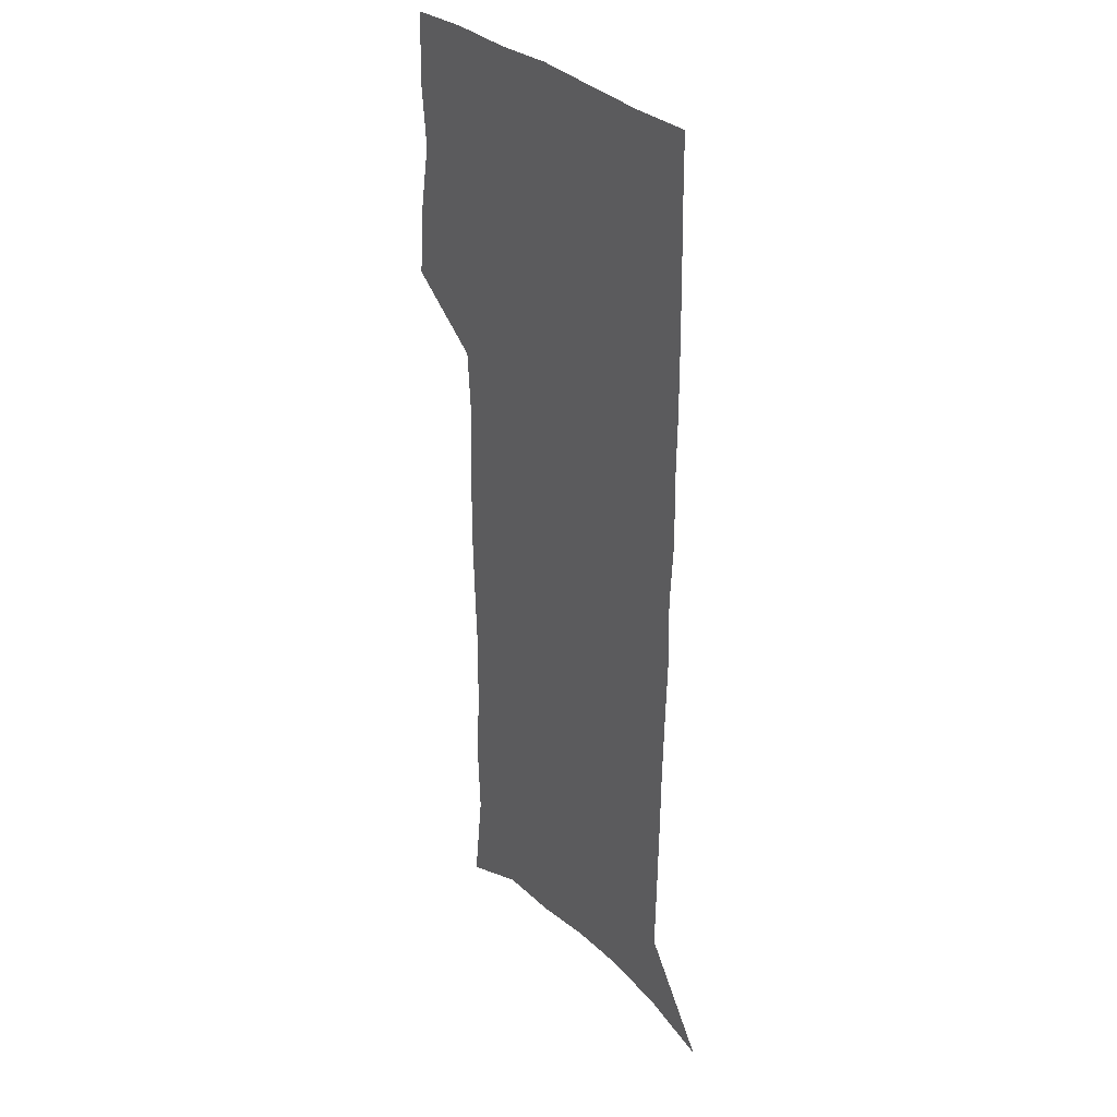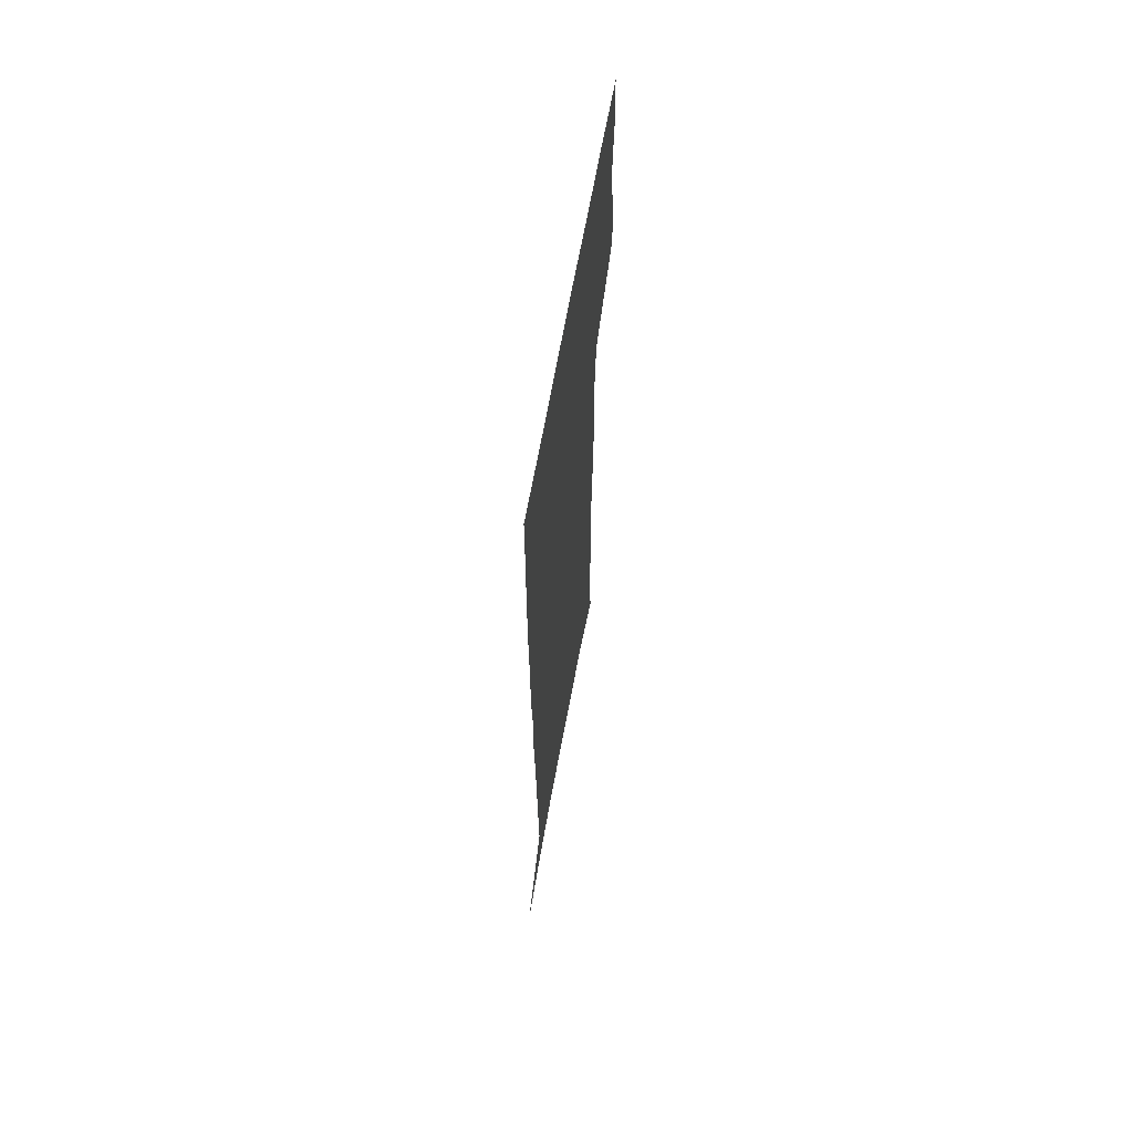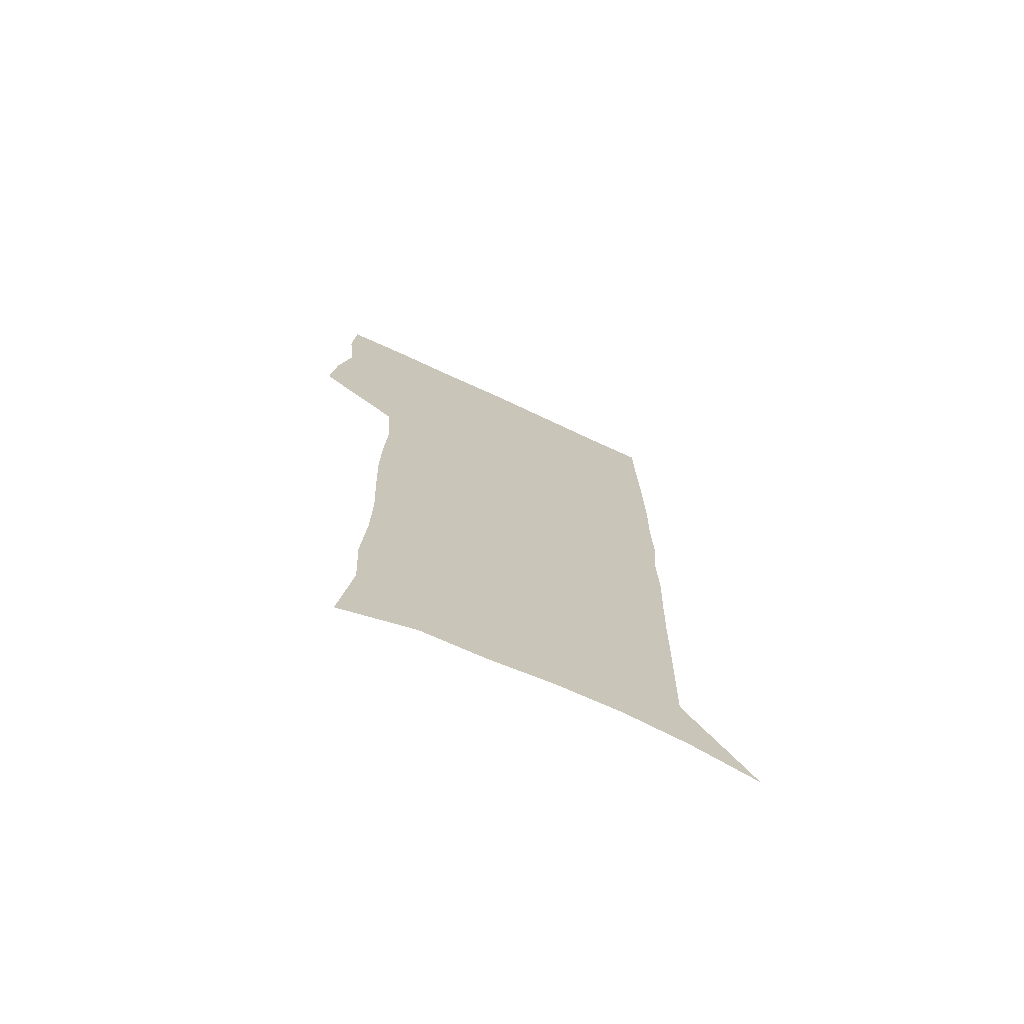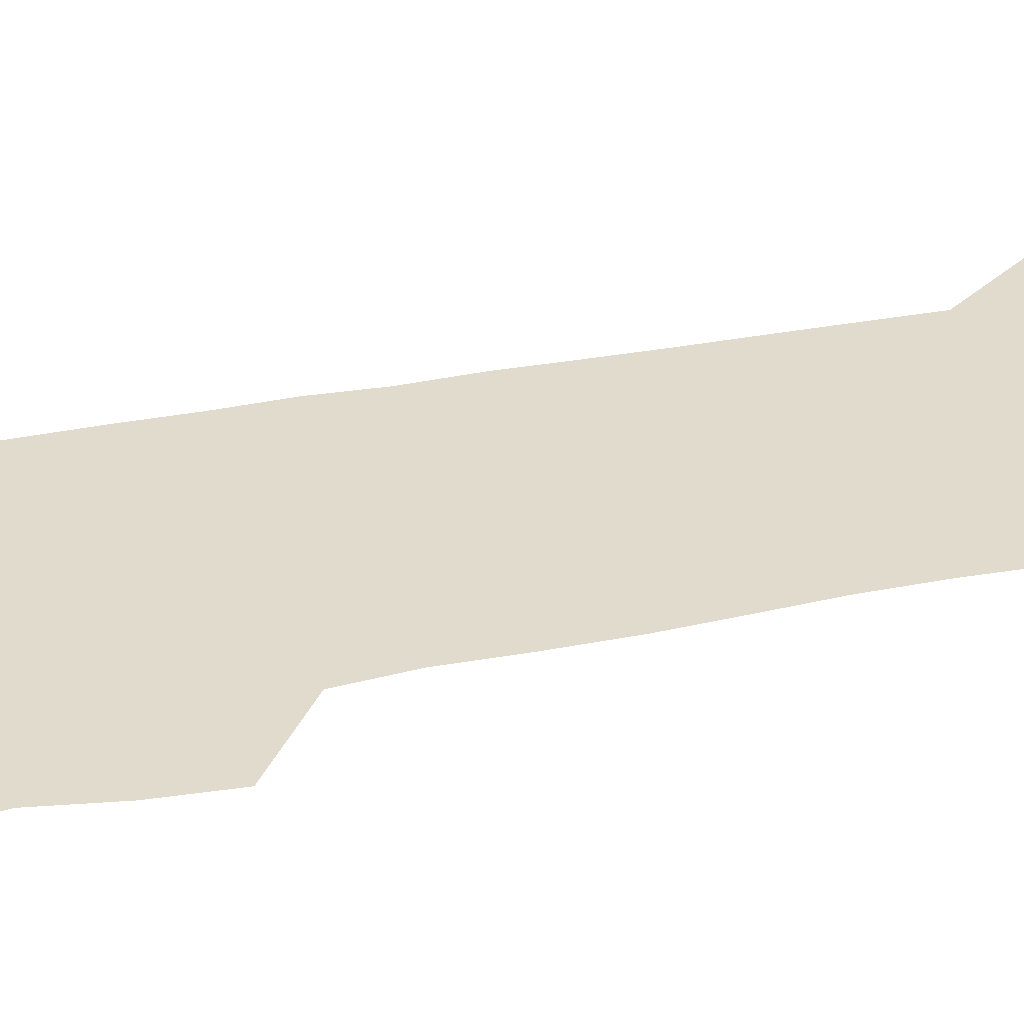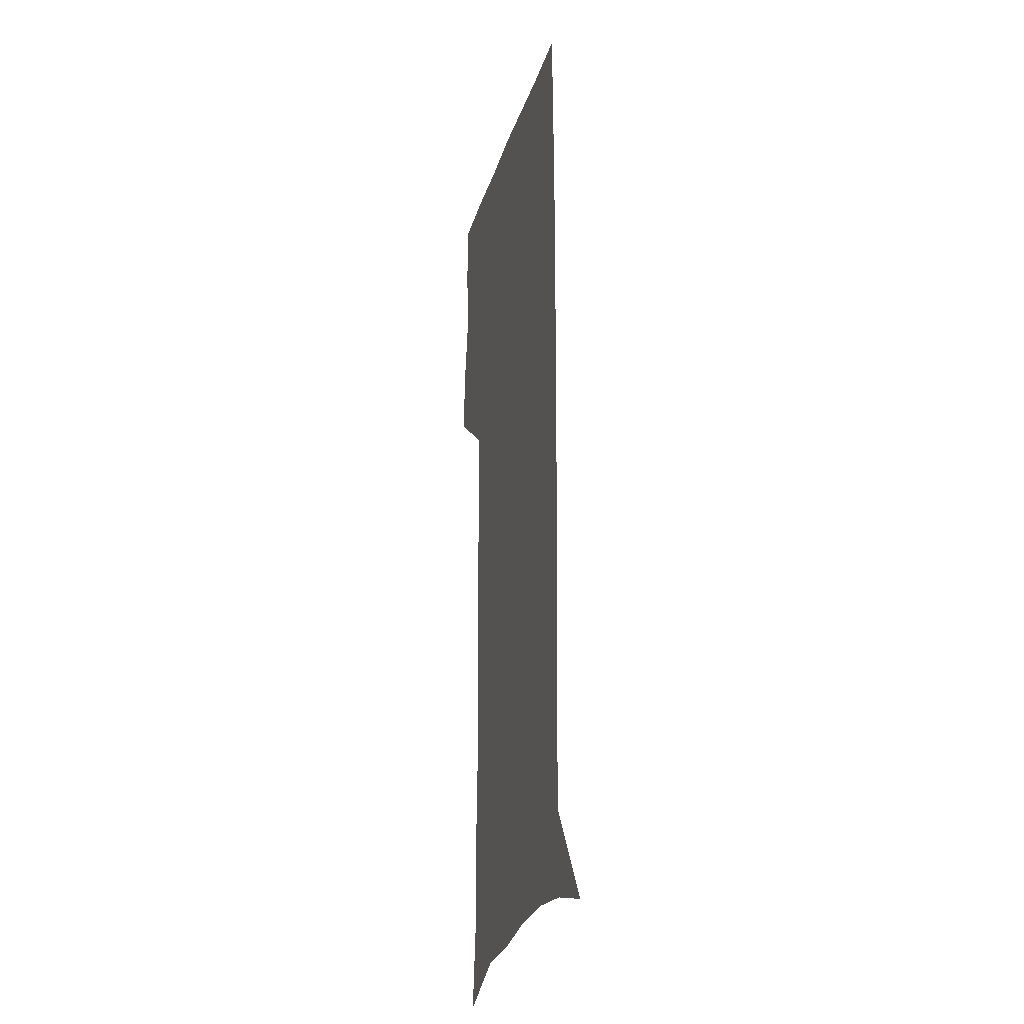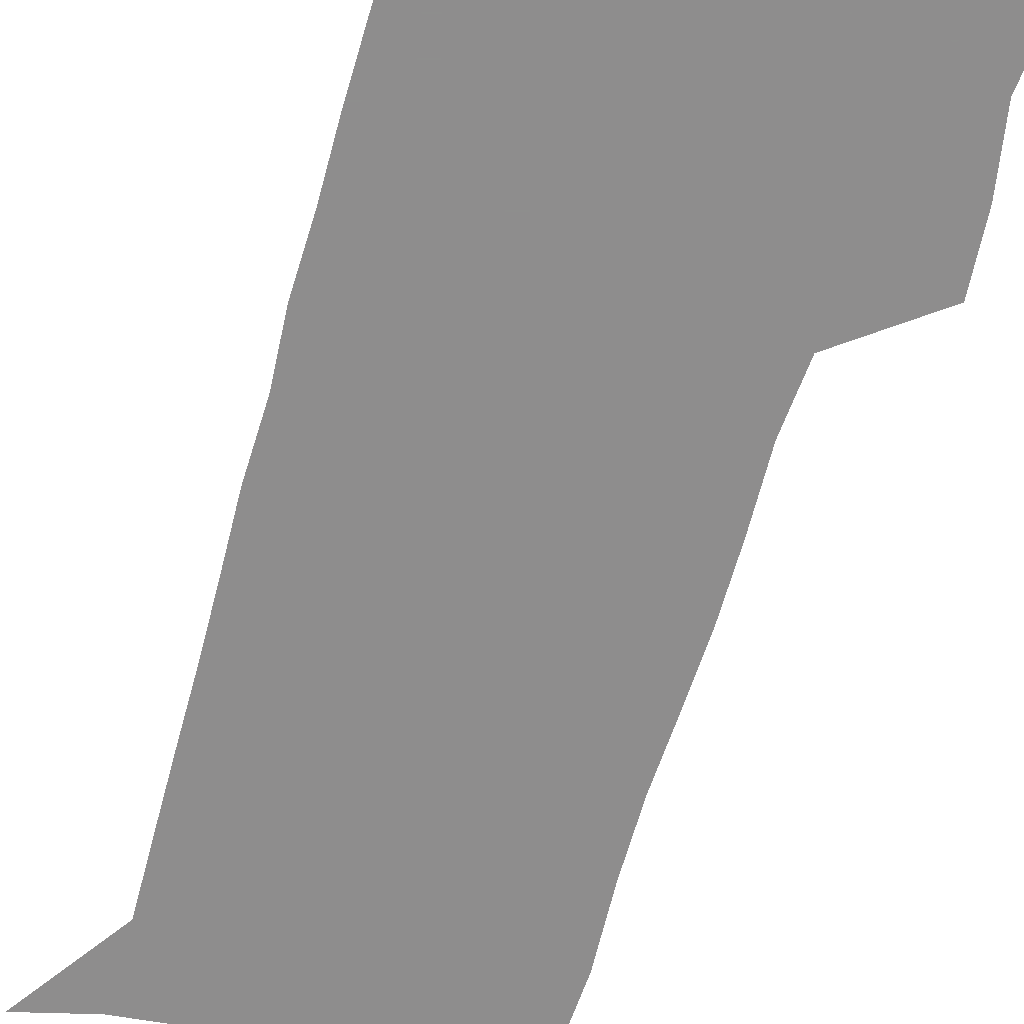
<metadata>
{"format":"obj","ext":"obj","renderer":"f3d","projection":"perspective","resolution":1024,"background":"white","views":[{"elev":31.2,"azim":54.1,"up":"+Y"},{"elev":67.3,"azim":100.3,"up":"+Y"},{"elev":-73.2,"azim":-24.8,"up":"+Y"},{"elev":33.9,"azim":-105.7,"up":"+Z"},{"elev":-24.9,"azim":75.4,"up":"+Y"},{"elev":-64.7,"azim":163.8,"up":"+Z"}]}
</metadata>
<code>
v 474.8 446.4 0
v 477.3 476.7 0
v 482.9 507.9 0
v 479.8 538.2 0
v 481.2 567 0
v 507.8 124.6 0
v 513.1 168.5 0
v 511.6 199.7 0
v 513.4 234.1 0
v 513.8 266.2 0
v 512.5 296.5 0
v 511.4 327 0
v 511.8 358.4 0
v 513 390.2 0
v 510.8 419.6 0
v 514.2 450.4 0
v 512.2 479 0
v 514.8 508.2 0
v 514.6 536.8 0
v 510.9 568.4 0
v 541.1 138.3 0
v 543.7 177.8 0
v 545.8 213.4 0
v 545.9 244.5 0
v 545 274.3 0
v 544.7 304.6 0
v 544.3 334.5 0
v 543.8 364.2 0
v 543.7 393.9 0
v 544.9 423.7 0
v 545.6 452.5 0
v 545.2 480.3 0
v 545.2 508.2 0
v 545.6 535.4 0
v 541.6 567.9 0
v 569.5 139.4 0
v 572 182.4 0
v 574.3 220.6 0
v 573.7 248.8 0
v 573.6 278.8 0
v 573.4 308.5 0
v 573.2 338.2 0
v 573.3 367.7 0
v 573.6 396.8 0
v 573.8 425.2 0
v 574.3 453.6 0
v 573.7 481 0
v 573.7 508.6 0
v 573.3 536.3 0
v 570.7 569.2 0
v 598.4 143.6 0
v 599.6 187.3 0
v 600.3 218.9 0
v 600.4 248.4 0
v 600.5 280.3 0
v 600.7 309.1 0
v 600.9 340.7 0
v 601 369 0
v 601.3 397 0
v 601.5 425.3 0
v 601.5 453.8 0
v 601.5 481.4 0
v 601.5 508.9 0
v 601.2 536 0
v 600.2 567.9 0
v 626.9 144.6 0
v 626.9 182.8 0
v 626.9 217.2 0
v 627.3 247.9 0
v 627.5 278.5 0
v 628.2 307.8 0
v 628.1 338.7 0
v 628.3 367.9 0
v 629.1 396.1 0
v 629.7 424.6 0
v 629.5 453.4 0
v 629.5 481.4 0
v 629.6 509.4 0
v 629.2 537.4 0
v 629.5 566.8 0
v 655.5 141.4 0
v 654.9 178.5 0
v 655.6 210.5 0
v 656.2 241.6 0
v 656.7 272.6 0
v 657.6 302.6 0
v 658.7 332.6 0
v 658.1 363.9 0
v 660 392.6 0
v 659.5 422.7 0
v 660 451.8 0
v 659.9 481 0
v 659.5 509.8 0
v 658.8 538.6 0
v 658.5 567.2 0
v 685.6 133.6 0
v 691 571 0
v 691 601 0
f 15 16 1
f 1 16 2
f 16 17 2
f 2 17 3
f 17 18 3
f 3 18 4
f 18 19 4
f 4 19 5
f 19 20 5
f 6 21 7
f 21 22 7
f 7 22 8
f 22 23 8
f 8 23 9
f 23 24 9
f 9 24 10
f 24 25 10
f 10 25 11
f 25 26 11
f 11 26 12
f 26 27 12
f 12 27 13
f 27 28 13
f 13 28 14
f 28 29 14
f 14 29 15
f 29 30 15
f 15 30 16
f 30 31 16
f 16 31 17
f 31 32 17
f 17 32 18
f 32 33 18
f 18 33 19
f 33 34 19
f 19 34 20
f 34 35 20
f 21 36 22
f 36 37 22
f 22 37 23
f 37 38 23
f 23 38 24
f 38 39 24
f 24 39 25
f 39 40 25
f 25 40 26
f 40 41 26
f 26 41 27
f 41 42 27
f 27 42 28
f 42 43 28
f 28 43 29
f 43 44 29
f 29 44 30
f 44 45 30
f 30 45 31
f 45 46 31
f 31 46 32
f 46 47 32
f 32 47 33
f 47 48 33
f 33 48 34
f 48 49 34
f 34 49 35
f 49 50 35
f 36 51 37
f 51 52 37
f 37 52 38
f 52 53 38
f 38 53 39
f 53 54 39
f 39 54 40
f 54 55 40
f 40 55 41
f 55 56 41
f 41 56 42
f 56 57 42
f 42 57 43
f 57 58 43
f 43 58 44
f 58 59 44
f 44 59 45
f 59 60 45
f 45 60 46
f 60 61 46
f 46 61 47
f 61 62 47
f 47 62 48
f 62 63 48
f 48 63 49
f 63 64 49
f 49 64 50
f 64 65 50
f 51 66 52
f 66 67 52
f 52 67 53
f 67 68 53
f 53 68 54
f 68 69 54
f 54 69 55
f 69 70 55
f 55 70 56
f 70 71 56
f 56 71 57
f 71 72 57
f 57 72 58
f 72 73 58
f 58 73 59
f 73 74 59
f 59 74 60
f 74 75 60
f 60 75 61
f 75 76 61
f 61 76 62
f 76 77 62
f 62 77 63
f 77 78 63
f 63 78 64
f 78 79 64
f 64 79 65
f 79 80 65
f 66 81 67
f 81 82 67
f 67 82 68
f 82 83 68
f 68 83 69
f 83 84 69
f 69 84 70
f 84 85 70
f 70 85 71
f 85 86 71
f 71 86 72
f 86 87 72
f 72 87 73
f 87 88 73
f 73 88 74
f 88 89 74
f 74 89 75
f 89 90 75
f 75 90 76
f 90 91 76
f 76 91 77
f 91 92 77
f 77 92 78
f 92 93 78
f 78 93 79
f 93 94 79
f 79 94 80
f 94 95 80
f 81 96 82

</code>
